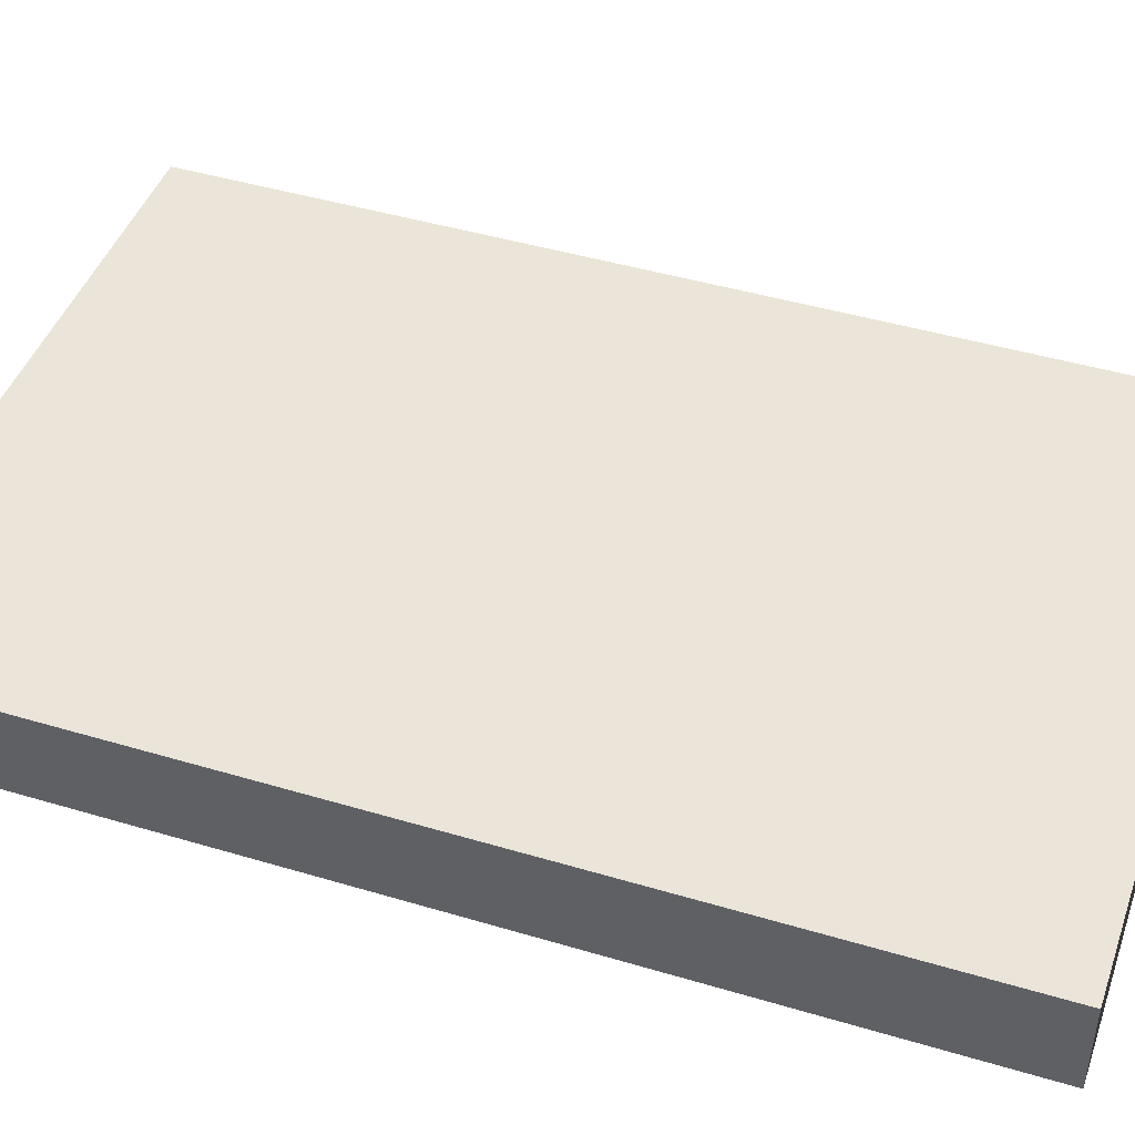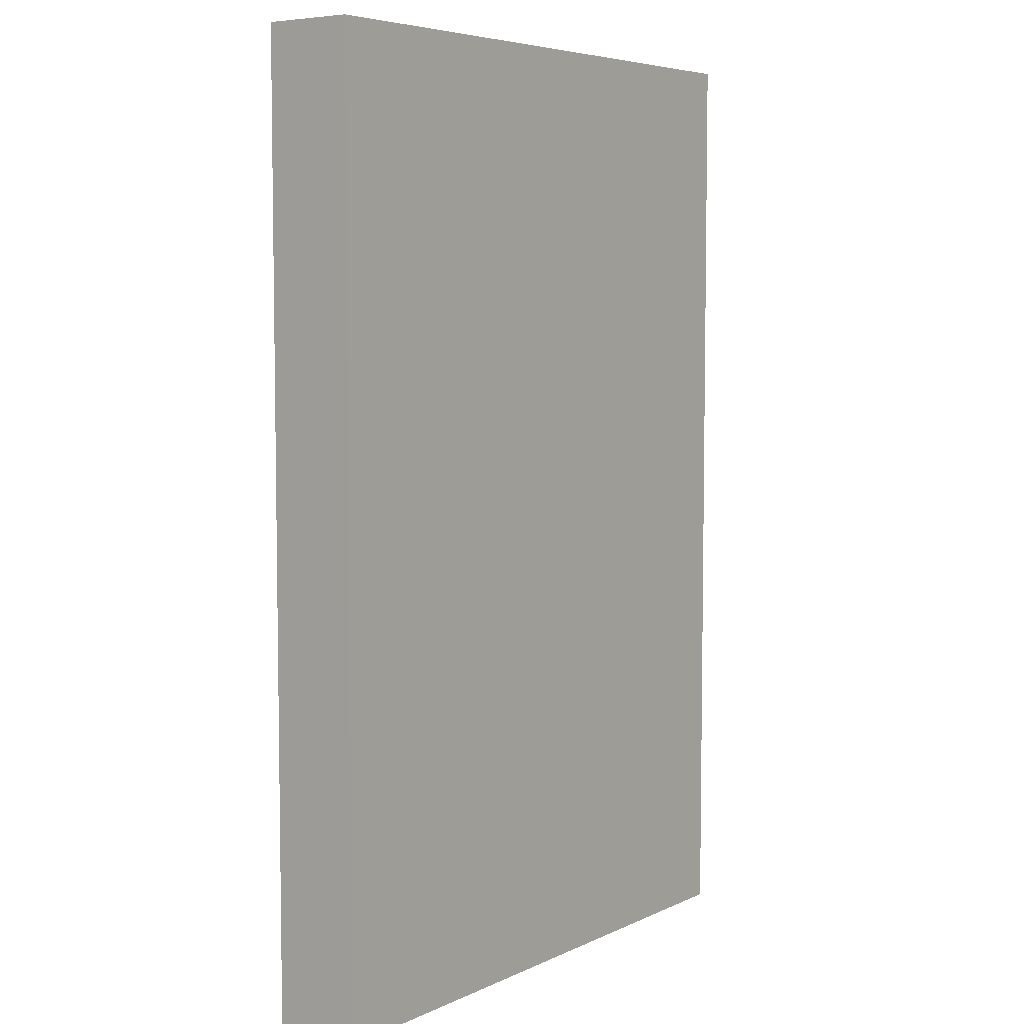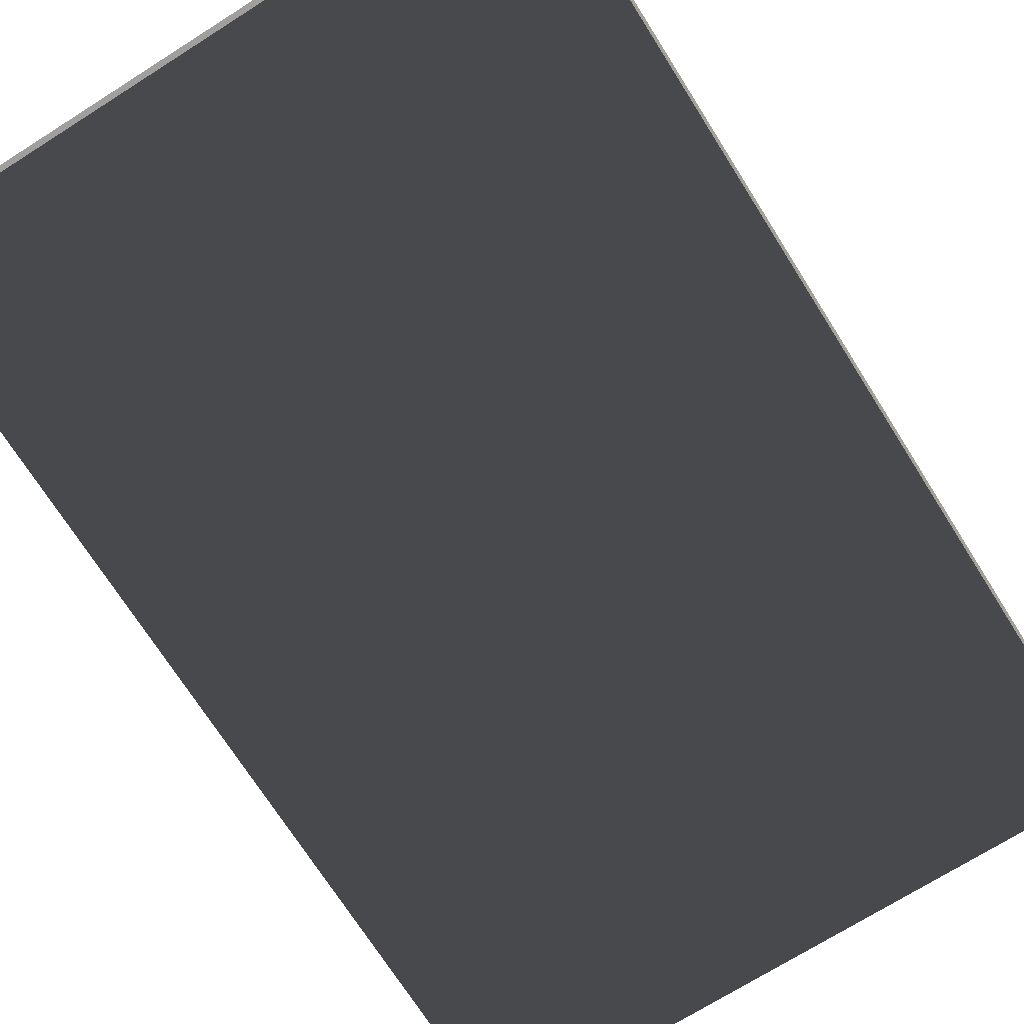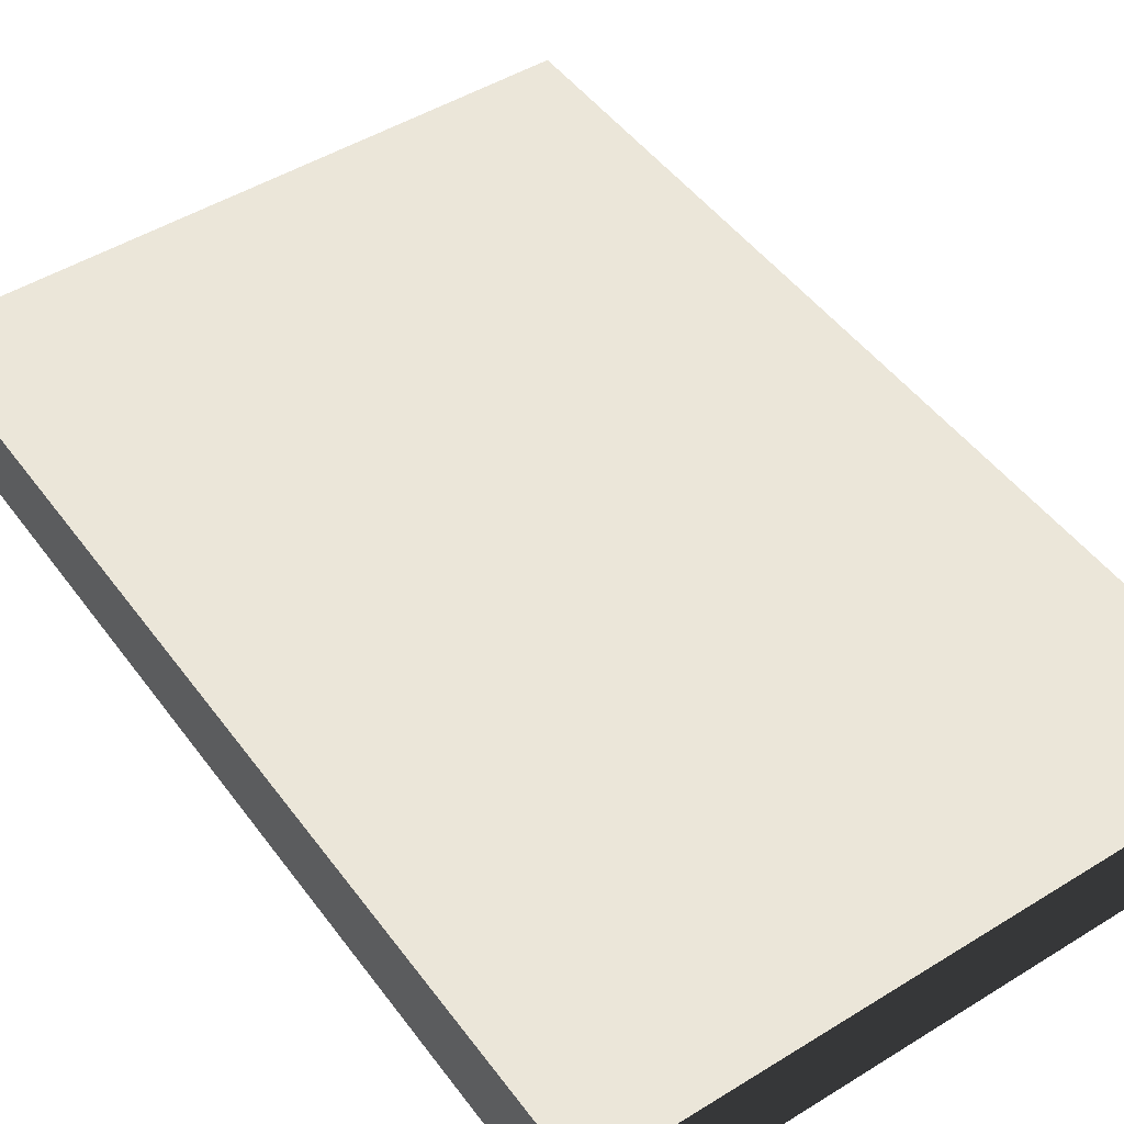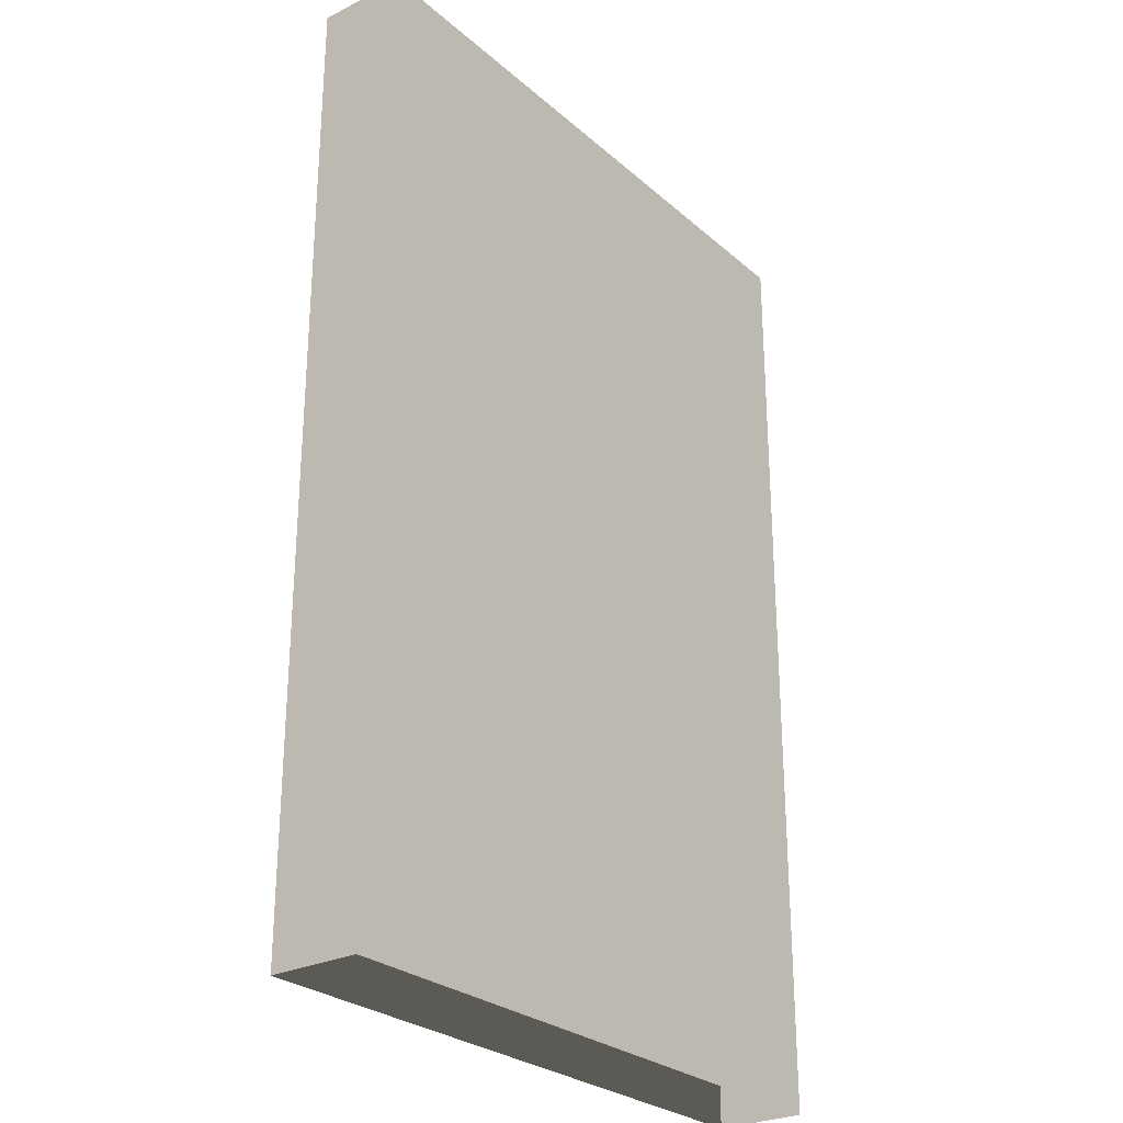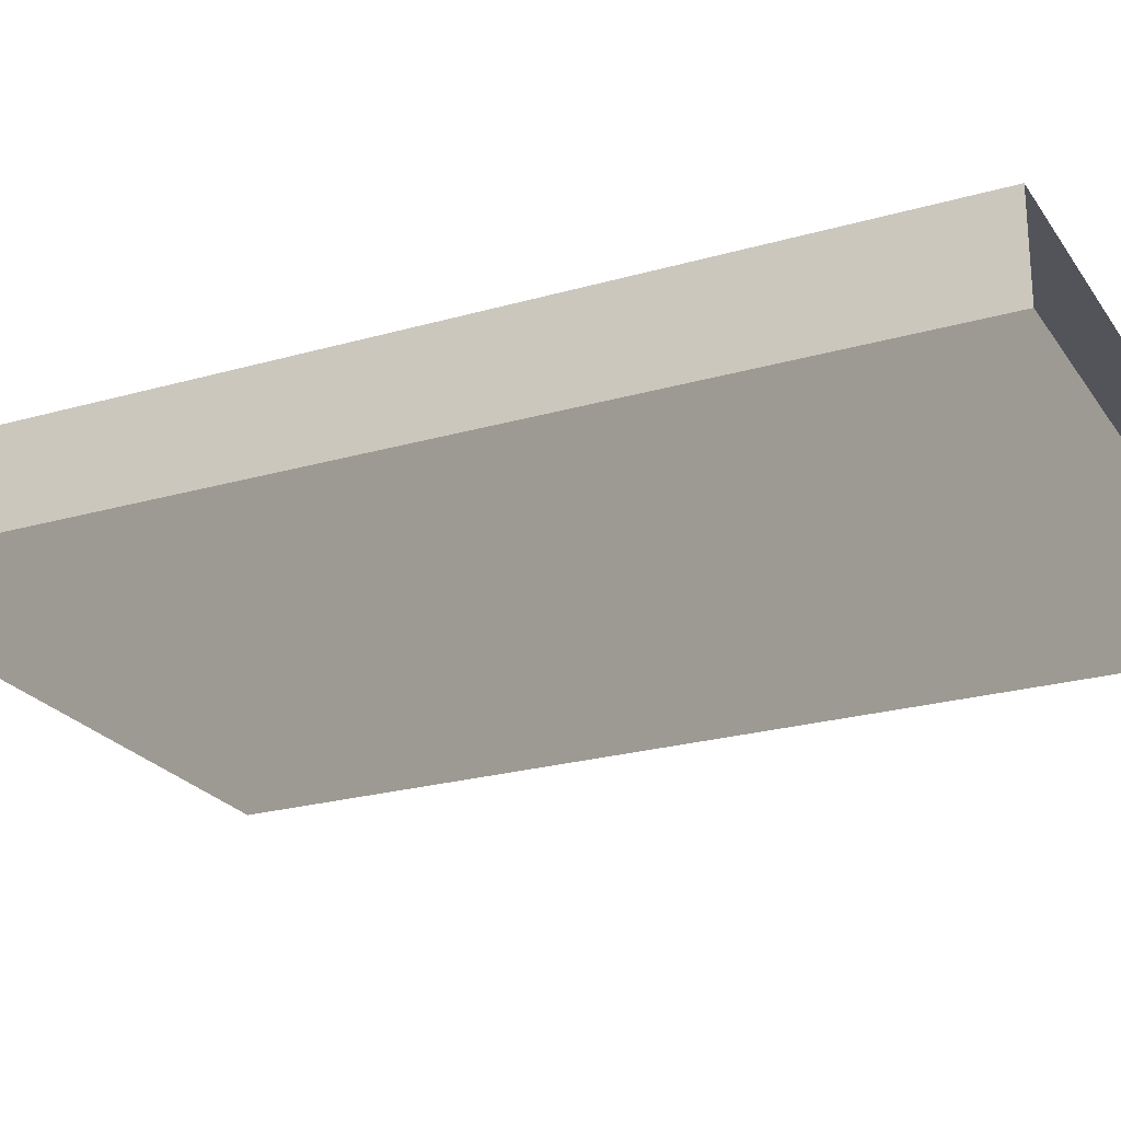
<metadata>
{"format":"obj","ext":"obj","renderer":"f3d","projection":"perspective","resolution":1024,"background":"white","views":[{"elev":44.9,"azim":109.1,"up":"+Z"},{"elev":5.8,"azim":-53.7,"up":"+Y"},{"elev":-71.5,"azim":-147.7,"up":"+Z"},{"elev":48.1,"azim":145.3,"up":"+Z"},{"elev":-27.2,"azim":-52.6,"up":"+Y"},{"elev":-23.8,"azim":-64.3,"up":"+Z"}]}
</metadata>
<code>
g default
v -4.303 6.529 0.6147
v 4.303 6.529 -0.6147
v -4.303 6.529 -0.6147
v 4.303 6.529 0.6147
v 4.303 -6.529 -0.6147
v -4.303 -6.529 -0.6147
v 4.303 -6.529 0.6147
v -4.303 -6.529 0.6147
g PtoA6:PtoA6
f 1 2 3
f 1 4 2
f 5 3 2
f 5 6 3
f 7 2 4
f 7 5 2
f 7 4 1
f 7 1 8
f 1 3 6
f 8 1 6

</code>
